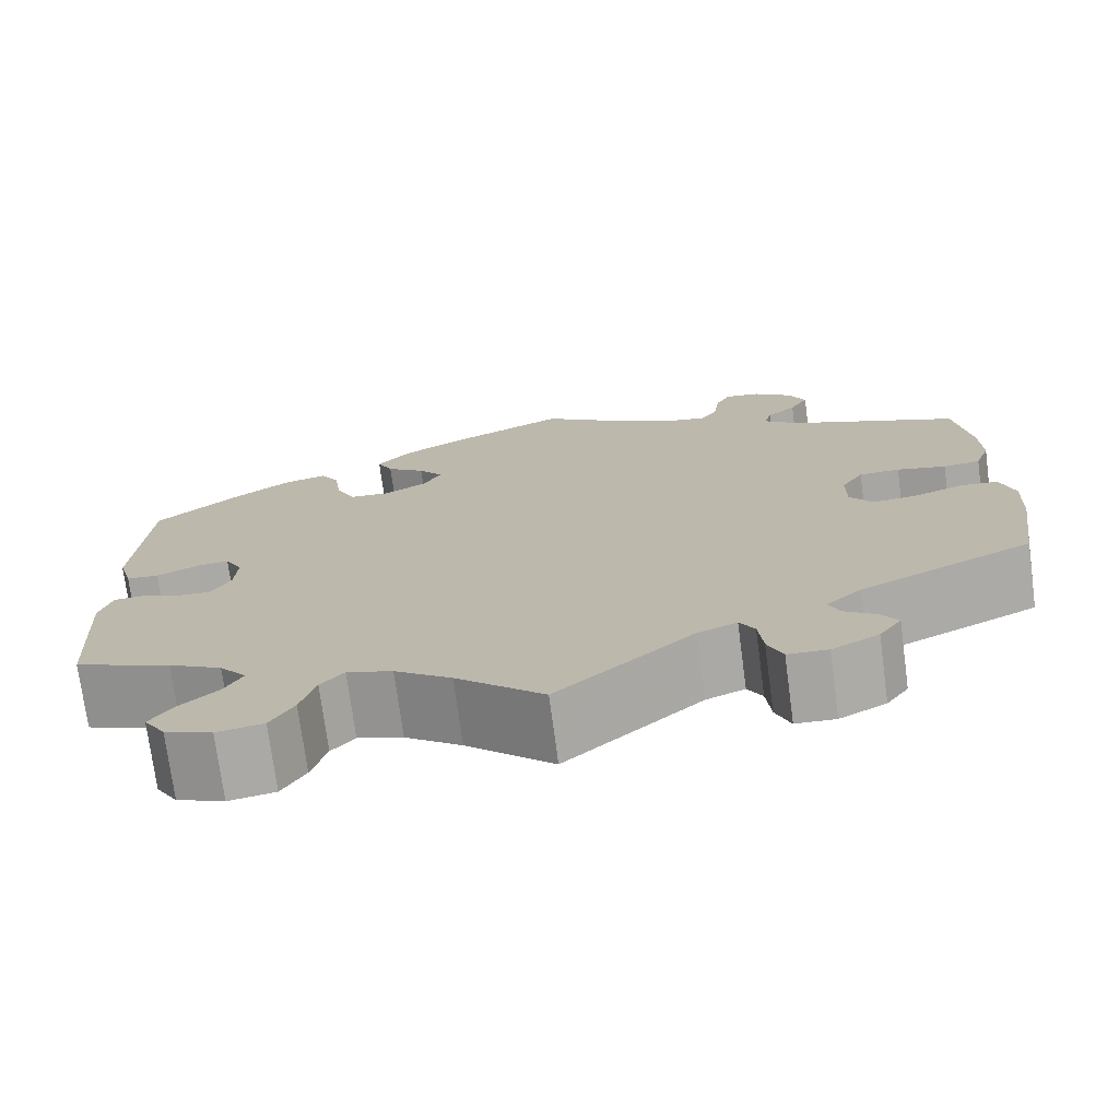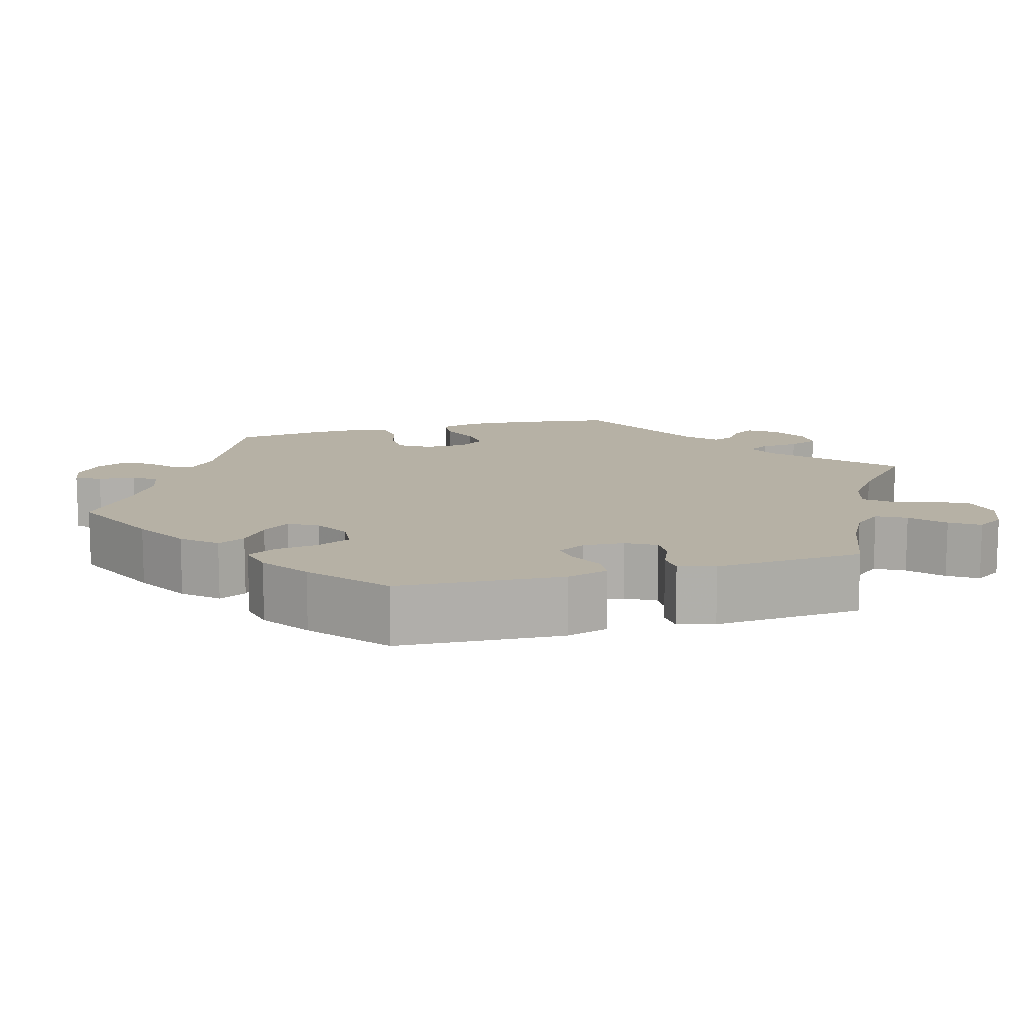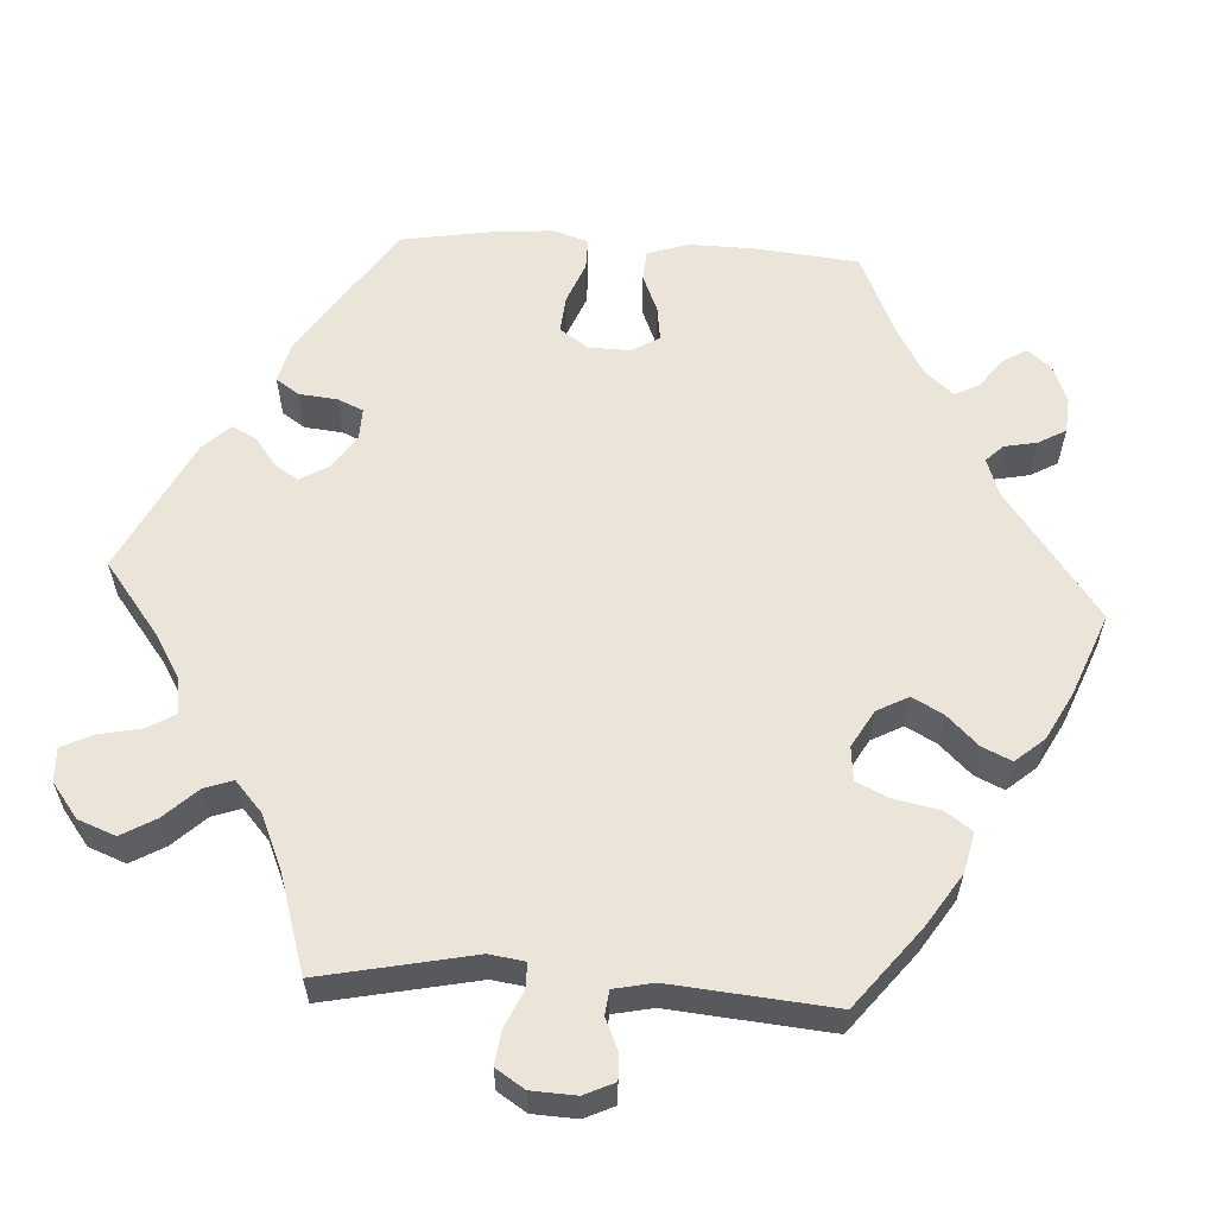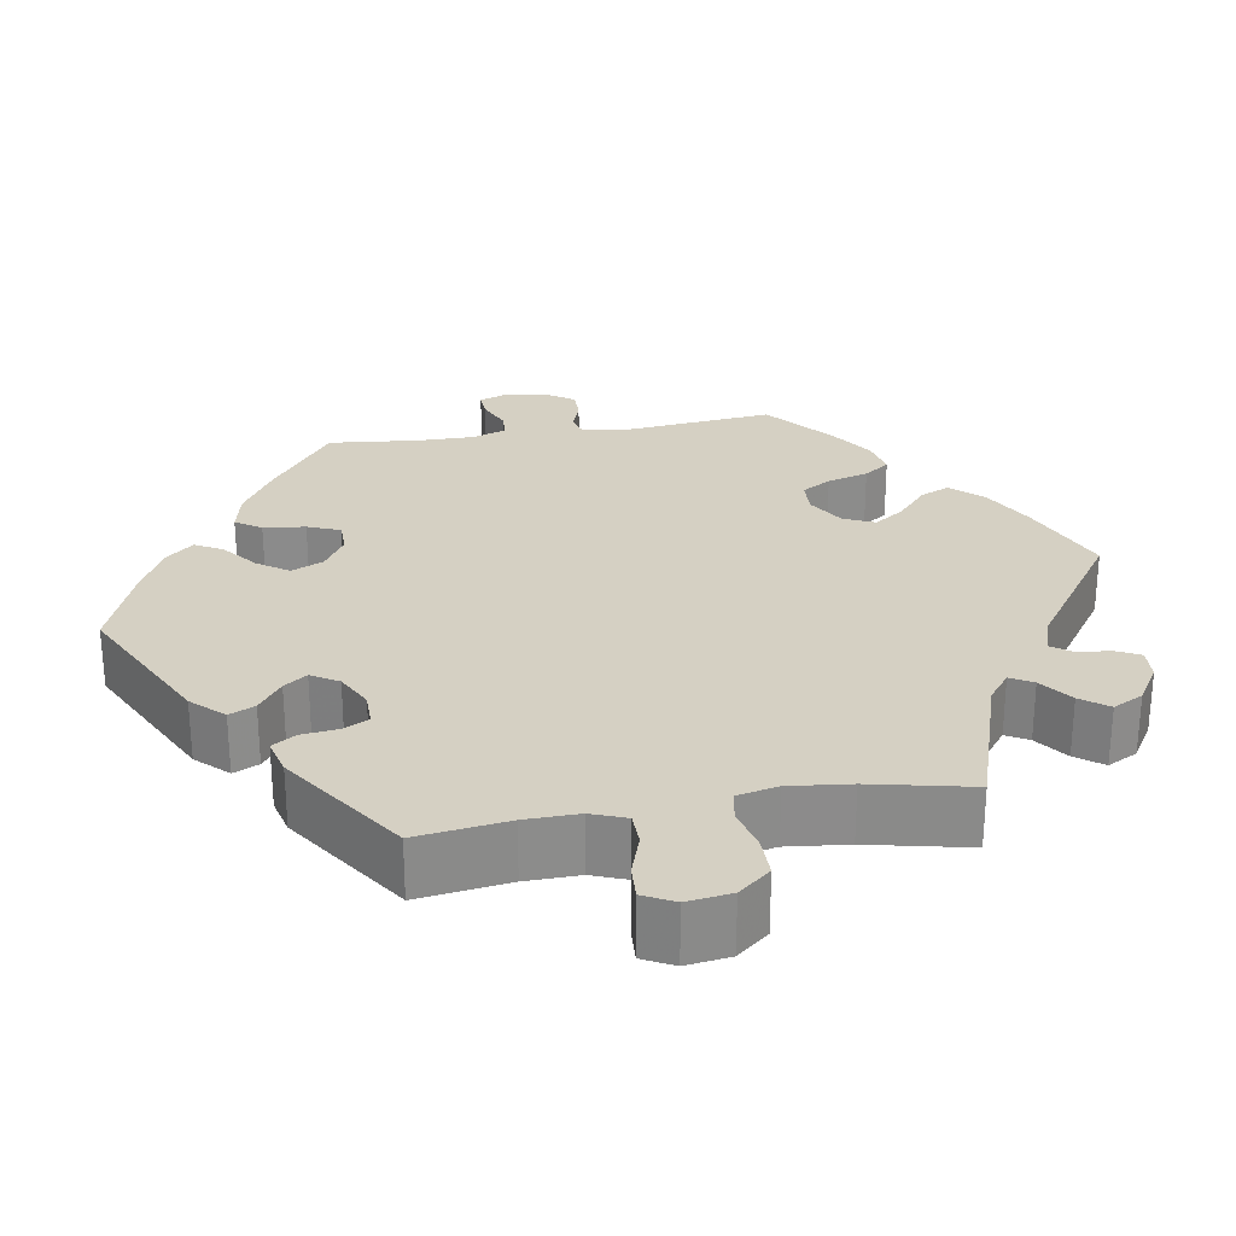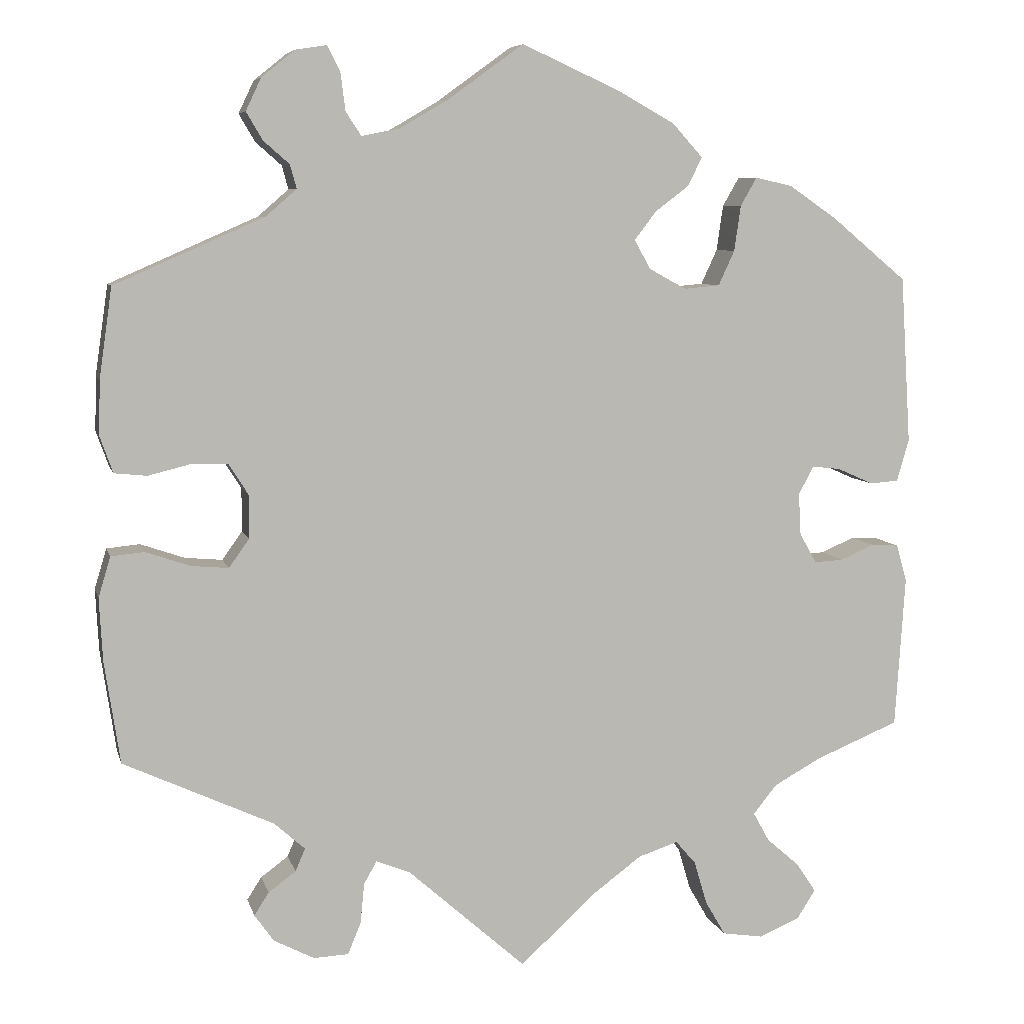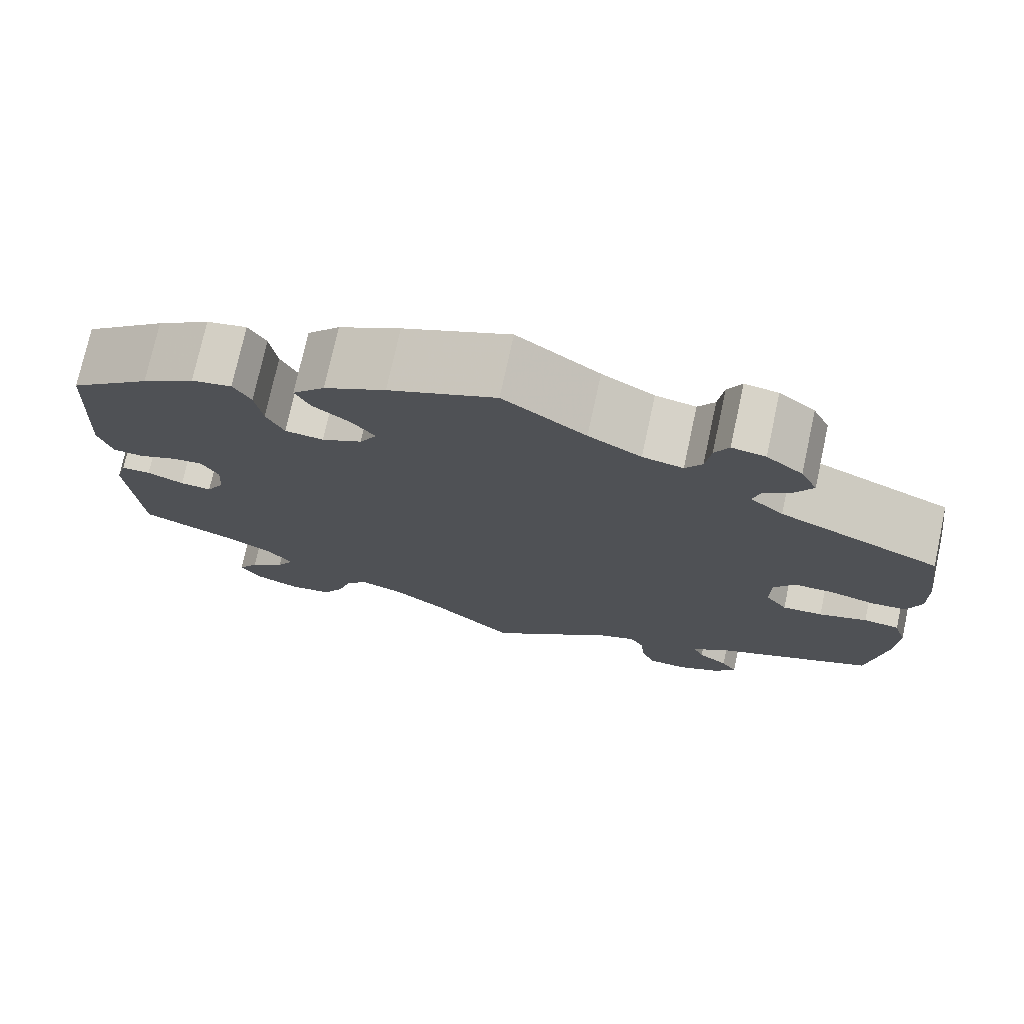
<metadata>
{"format":"obj","ext":"obj","renderer":"f3d","projection":"perspective","resolution":1024,"background":"white","views":[{"elev":-74.0,"azim":-172.4,"up":"+Z"},{"elev":12.0,"azim":73.9,"up":"+Y"},{"elev":59.0,"azim":-146.5,"up":"+Y"},{"elev":26.3,"azim":140.3,"up":"+Y"},{"elev":7.2,"azim":-13.5,"up":"+Z"},{"elev":75.1,"azim":-167.7,"up":"+Z"}]}
</metadata>
<code>
v 0.513 0.07 0.083
v 0.498 0.07 0.031
v 0.463 0.07 0.028
v 0.418 0.07 0.048
v 0.383 0.07 0.052
v 0.364 0.07 0.017
v 0.367 0.07 -0.035
v 0.388 0.07 -0.072
v 0.424 0.07 -0.07
v 0.466 0.07 -0.052
v 0.5 0.07 -0.054
v 0.513 0.07 -0.1
v 0.501 0.07 -0.288
v 0.396 0.07 -0.331
v 0.338 0.07 -0.363
v 0.309 0.07 -0.399
v 0.329 0.07 -0.435
v 0.37 0.07 -0.471
v 0.394 0.07 -0.507
v 0.371 0.07 -0.543
v 0.32 0.07 -0.564
v 0.27 0.07 -0.556
v 0.245 0.07 -0.513
v 0.229 0.07 -0.459
v 0.204 0.07 -0.43
v 0.155 0.07 -0.446
v 0.094 0.07 -0.491
v 0 0.07 -0.577
v -0.146 0.07 -0.447
v -0.188 0.07 -0.43
v -0.204 0.07 -0.458
v -0.209 0.07 -0.508
v -0.225 0.07 -0.547
v -0.268 0.07 -0.549
v -0.318 0.07 -0.523
v -0.342 0.07 -0.489
v -0.324 0.07 -0.461
v -0.29 0.07 -0.436
v -0.278 0.07 -0.408
v -0.316 0.07 -0.374
v -0.501 0.07 -0.288
v -0.52 0.07 -0.161
v -0.524 0.07 -0.084
v -0.509 0.07 -0.034
v -0.468 0.07 -0.03
v -0.413 0.07 -0.049
v -0.367 0.07 -0.053
v -0.342 0.07 -0.018
v -0.342 0.07 0.036
v -0.366 0.07 0.074
v -0.41 0.07 0.075
v -0.463 0.07 0.062
v -0.503 0.07 0.066
v -0.519 0.07 0.111
v -0.517 0.07 0.178
v -0.501 0.07 0.289
v -0.317 0.07 0.37
v -0.279 0.07 0.403
v -0.287 0.07 0.432
v -0.319 0.07 0.46
v -0.339 0.07 0.494
v -0.32 0.07 0.534
v -0.279 0.07 0.567
v -0.241 0.07 0.573
v -0.225 0.07 0.542
v -0.219 0.07 0.495
v -0.2 0.07 0.466
v -0.154 0.07 0.475
v -0.094 0.07 0.51
v 0 0.07 0.578
v 0.122 0.07 0.523
v 0.192 0.07 0.484
v 0.229 0.07 0.443
v 0.212 0.07 0.408
v 0.17 0.07 0.376
v 0.143 0.07 0.341
v 0.163 0.07 0.305
v 0.209 0.07 0.28
v 0.253 0.07 0.284
v 0.273 0.07 0.327
v 0.281 0.07 0.383
v 0.301 0.07 0.418
v 0.347 0.07 0.408
v 0.407 0.07 0.367
v 0.5 0.07 0.29
v 0.513 0 0.083
v 0.498 0 0.031
v 0.463 0 0.028
v 0.418 0 0.048
v 0.383 0 0.052
v 0.364 0 0.017
v 0.367 0 -0.035
v 0.388 0 -0.072
v 0.424 0 -0.07
v 0.466 0 -0.052
v 0.5 0 -0.054
v 0.513 0 -0.1
v 0.501 0 -0.288
v 0.396 0 -0.331
v 0.338 0 -0.363
v 0.309 0 -0.399
v 0.329 0 -0.435
v 0.37 0 -0.471
v 0.394 0 -0.507
v 0.371 0 -0.543
v 0.32 0 -0.564
v 0.27 0 -0.556
v 0.245 0 -0.513
v 0.229 0 -0.459
v 0.204 0 -0.43
v 0.155 0 -0.446
v 0.094 0 -0.491
v 0 0 -0.577
v -0.146 0 -0.447
v -0.188 0 -0.43
v -0.204 0 -0.458
v -0.209 0 -0.508
v -0.225 0 -0.547
v -0.268 0 -0.549
v -0.318 0 -0.523
v -0.342 0 -0.489
v -0.324 0 -0.461
v -0.29 0 -0.436
v -0.278 0 -0.408
v -0.316 0 -0.374
v -0.501 0 -0.288
v -0.52 0 -0.161
v -0.524 0 -0.084
v -0.509 0 -0.034
v -0.468 0 -0.03
v -0.413 0 -0.049
v -0.367 0 -0.053
v -0.342 0 -0.018
v -0.342 0 0.036
v -0.366 0 0.074
v -0.41 0 0.075
v -0.463 0 0.062
v -0.503 0 0.066
v -0.519 0 0.111
v -0.517 0 0.178
v -0.501 0 0.289
v -0.317 0 0.37
v -0.279 0 0.403
v -0.287 0 0.432
v -0.319 0 0.46
v -0.339 0 0.494
v -0.32 0 0.534
v -0.279 0 0.567
v -0.241 0 0.573
v -0.225 0 0.542
v -0.219 0 0.495
v -0.2 0 0.466
v -0.154 0 0.475
v -0.094 0 0.51
v 0 0 0.578
v 0.122 0 0.523
v 0.192 0 0.484
v 0.229 0 0.443
v 0.212 0 0.408
v 0.17 0 0.376
v 0.143 0 0.341
v 0.163 0 0.305
v 0.209 0 0.28
v 0.253 0 0.284
v 0.273 0 0.327
v 0.281 0 0.383
v 0.301 0 0.418
v 0.347 0 0.408
v 0.407 0 0.367
v 0.5 0 0.29
f 80 81 82 83
f 79 80 83 84
f 72 73 74 75
f 72 75 76
f 69 70 71 72
f 68 69 72 76
f 67 68 76 77
f 63 64 65 66
f 63 66 67
f 62 63 67
f 59 60 61 62
f 59 62 67
f 58 59 67 77
f 54 55 56 57
f 51 52 53 54
f 50 51 54 57
f 49 50 57 58
f 43 44 45 46
f 43 46 47
f 40 41 42 43
f 39 40 43 47
f 35 36 37 38
f 35 38 39
f 34 35 39
f 31 32 33 34
f 30 31 34 39
f 27 28 29
f 26 27 29 30
f 25 26 30 39
f 21 22 23 24
f 21 24 25
f 20 21 25
f 17 18 19 20
f 16 17 20 25
f 15 16 25 39
f 11 12 13 14
f 9 10 11 14
f 8 9 14 15
f 7 8 15 39
f 1 2 3 4
f 1 4 5
f 79 84 85 1
f 49 58 77 78
f 48 49 78 79
f 6 7 39 47
f 5 6 47 48
f 1 5 48 79
f 168 167 166 165
f 169 168 165 164
f 160 159 158 157
f 161 160 157
f 157 156 155 154
f 161 157 154 153
f 162 161 153 152
f 151 150 149 148
f 152 151 148
f 152 148 147
f 147 146 145 144
f 152 147 144
f 162 152 144 143
f 142 141 140 139
f 139 138 137 136
f 142 139 136 135
f 143 142 135 134
f 131 130 129 128
f 132 131 128
f 128 127 126 125
f 132 128 125 124
f 123 122 121 120
f 124 123 120
f 124 120 119
f 119 118 117 116
f 124 119 116 115
f 114 113 112
f 115 114 112 111
f 124 115 111 110
f 109 108 107 106
f 110 109 106
f 110 106 105
f 105 104 103 102
f 110 105 102 101
f 124 110 101 100
f 99 98 97 96
f 99 96 95 94
f 100 99 94 93
f 124 100 93 92
f 89 88 87 86
f 90 89 86
f 86 170 169 164
f 163 162 143 134
f 164 163 134 133
f 132 124 92 91
f 133 132 91 90
f 164 133 90 86
f 1 86 87 2
f 2 87 88 3
f 3 88 89 4
f 4 89 90 5
f 5 90 91 6
f 6 91 92 7
f 7 92 93 8
f 8 93 94 9
f 9 94 95 10
f 10 95 96 11
f 11 96 97 12
f 12 97 98 13
f 13 98 99 14
f 14 99 100 15
f 15 100 101 16
f 16 101 102 17
f 17 102 103 18
f 18 103 104 19
f 19 104 105 20
f 20 105 106 21
f 21 106 107 22
f 22 107 108 23
f 23 108 109 24
f 24 109 110 25
f 25 110 111 26
f 26 111 112 27
f 27 112 113 28
f 28 113 114 29
f 29 114 115 30
f 30 115 116 31
f 31 116 117 32
f 32 117 118 33
f 33 118 119 34
f 34 119 120 35
f 35 120 121 36
f 36 121 122 37
f 37 122 123 38
f 38 123 124 39
f 39 124 125 40
f 40 125 126 41
f 41 126 127 42
f 42 127 128 43
f 43 128 129 44
f 44 129 130 45
f 45 130 131 46
f 46 131 132 47
f 47 132 133 48
f 48 133 134 49
f 49 134 135 50
f 50 135 136 51
f 51 136 137 52
f 52 137 138 53
f 53 138 139 54
f 54 139 140 55
f 55 140 141 56
f 56 141 142 57
f 57 142 143 58
f 58 143 144 59
f 59 144 145 60
f 60 145 146 61
f 61 146 147 62
f 62 147 148 63
f 63 148 149 64
f 64 149 150 65
f 65 150 151 66
f 66 151 152 67
f 67 152 153 68
f 68 153 154 69
f 69 154 155 70
f 70 155 156 71
f 71 156 157 72
f 72 157 158 73
f 73 158 159 74
f 74 159 160 75
f 75 160 161 76
f 76 161 162 77
f 77 162 163 78
f 78 163 164 79
f 79 164 165 80
f 80 165 166 81
f 81 166 167 82
f 82 167 168 83
f 83 168 169 84
f 84 169 170 85
f 85 170 86 1

</code>
